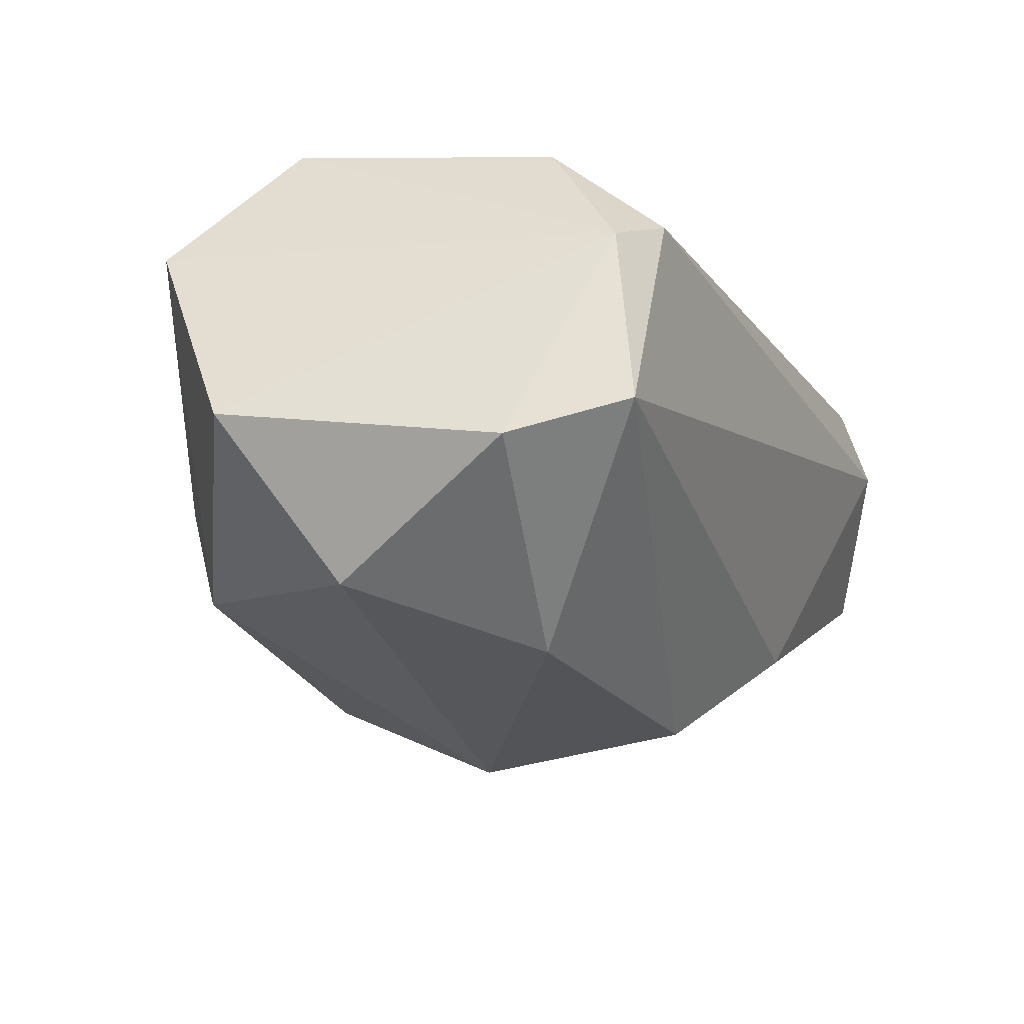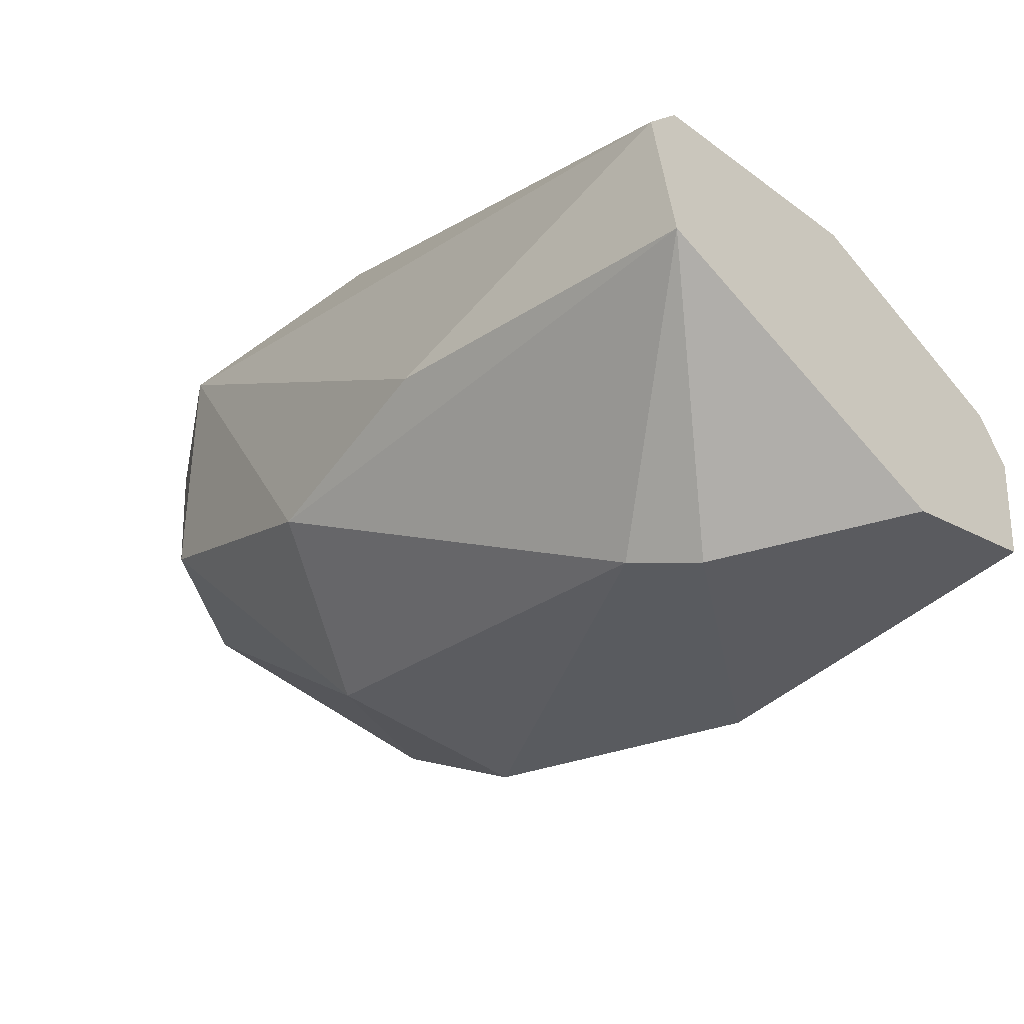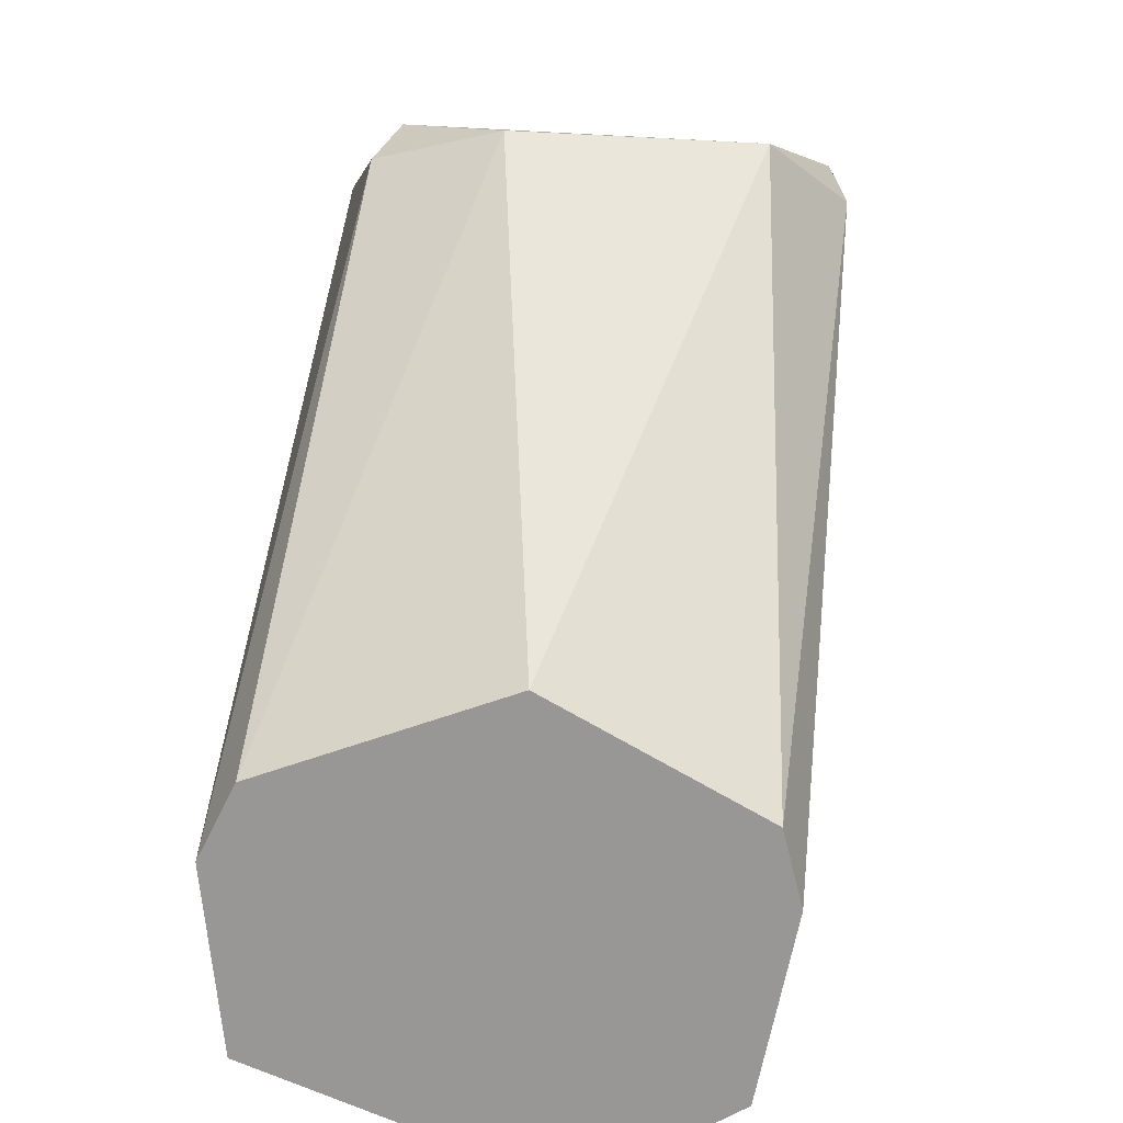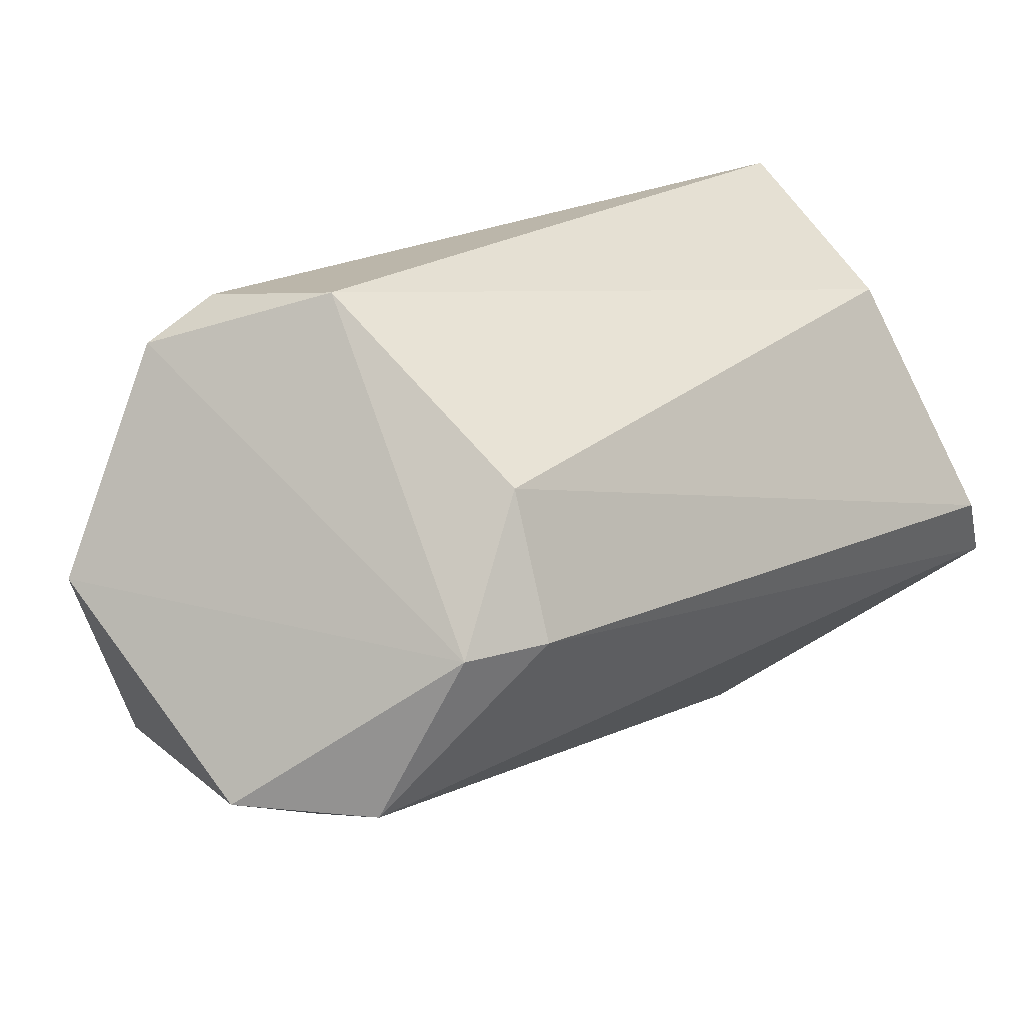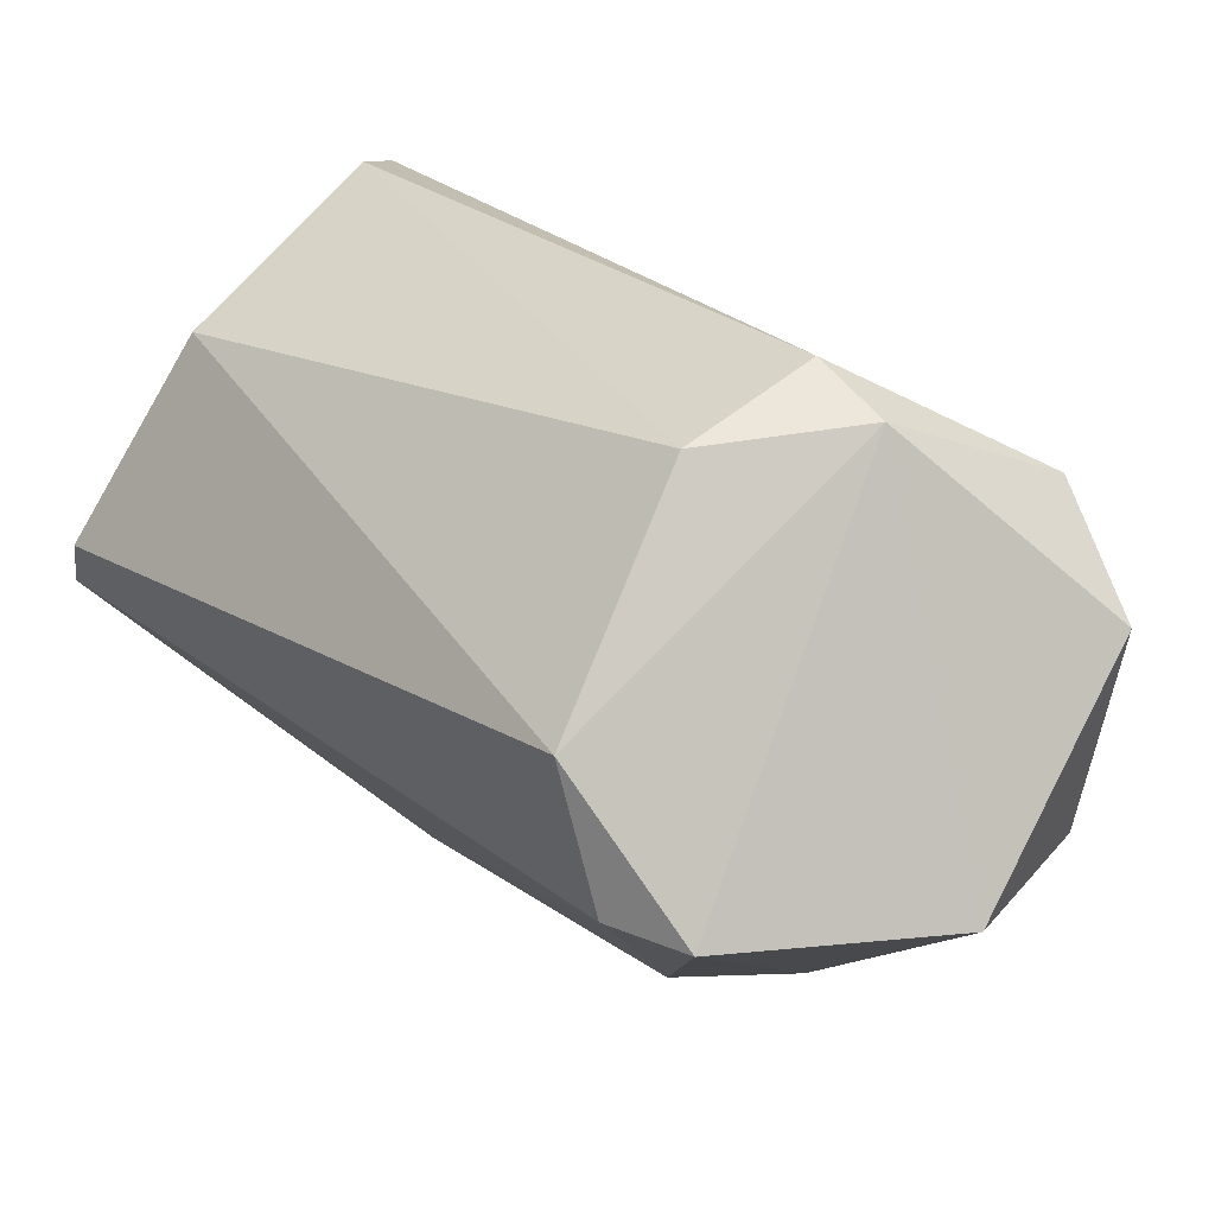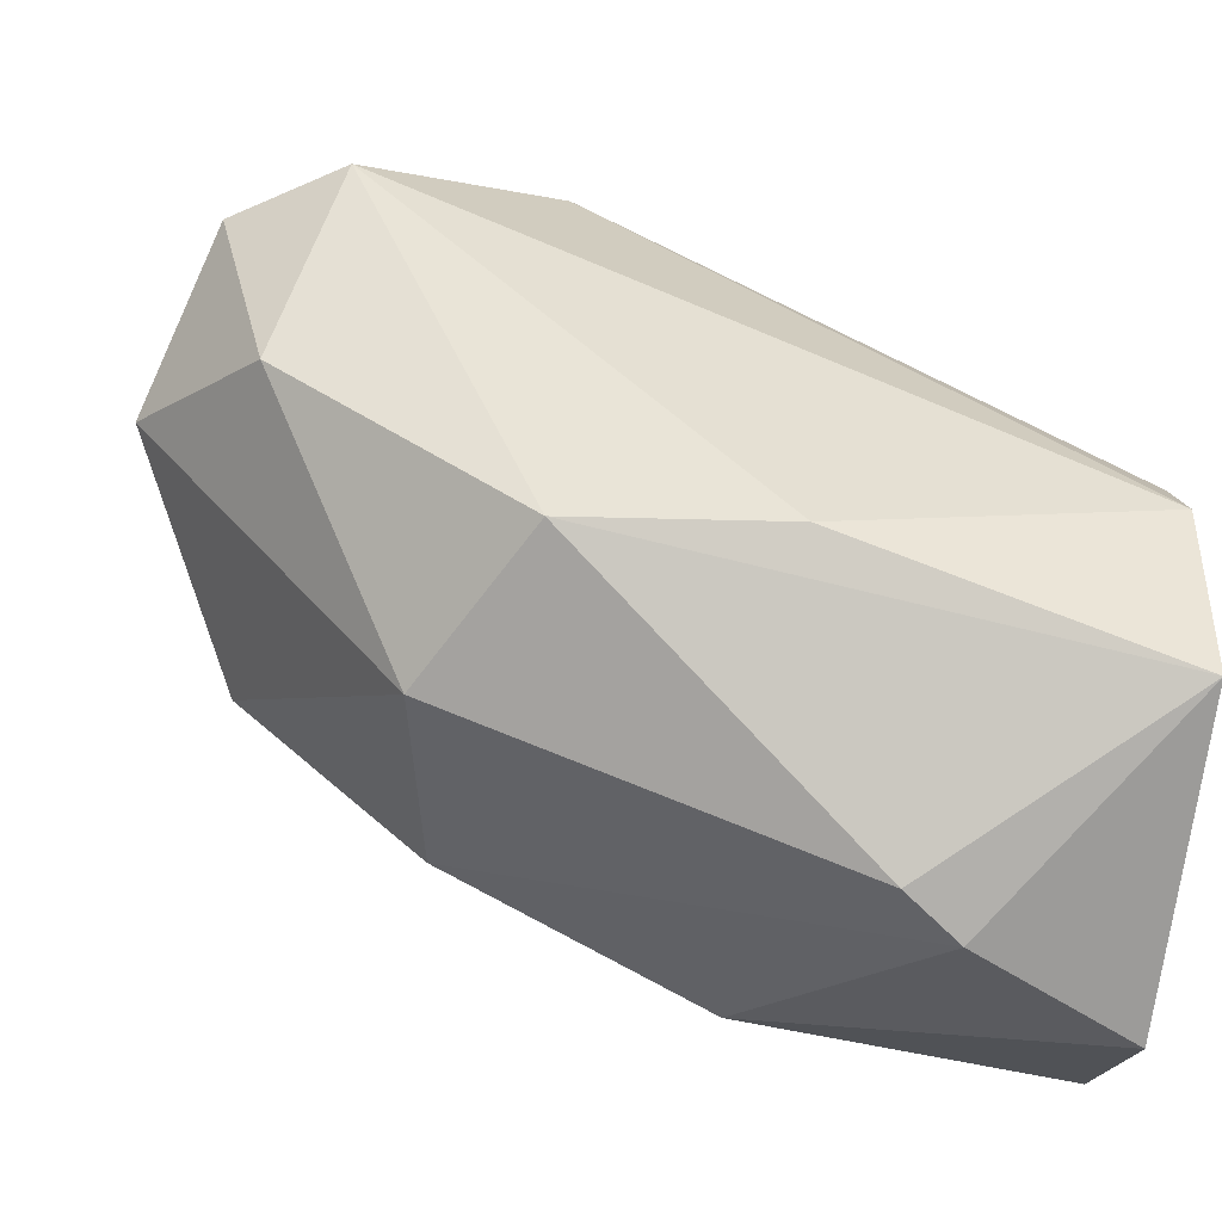
<metadata>
{"format":"obj","ext":"obj","renderer":"f3d","projection":"perspective","resolution":1024,"background":"white","views":[{"elev":28.1,"azim":-65.2,"up":"+Z"},{"elev":-56.7,"azim":45.0,"up":"+Z"},{"elev":20.7,"azim":95.8,"up":"+Z"},{"elev":78.5,"azim":-28.8,"up":"+Z"},{"elev":77.3,"azim":-144.7,"up":"+Z"},{"elev":-50.8,"azim":-8.0,"up":"+Z"}]}
</metadata>
<code>
o Shape_IndexedFaceSet.014_Shape_IndexedFaceSet.4856
v -0.5995 0.5888 -0.03791
v -0.6039 0.5858 -0.03646
v -0.5864 0.5742 -0.00889
v -0.5864 0.6105 -0.01615
v -0.6546 0.5888 0.005609
v -0.6387 0.6105 -0.001647
v -0.6416 0.5728 0.01722
v -0.6271 0.5742 -0.01905
v -0.6314 0.6018 -0.02194
v -0.6271 0.6062 0.02448
v -0.5864 0.5728 -0.0292
v -0.6227 0.5873 0.02593
v -0.5864 0.5931 -0.001647
v -0.5864 0.6076 -0.03066
v -0.6401 0.6105 0.02013
v -0.6343 0.5873 -0.02194
v -0.6532 0.5989 0.01577
v -0.6314 0.5786 0.02448
v -0.6111 0.6062 -0.0292
v -0.6459 0.5771 -0.001647
v -0.6459 0.6047 -0.004547
v -0.5864 0.596 -0.03791
v -0.6503 0.5786 0.01722
v -0.6184 0.6105 -0.01905
v -0.6343 0.612 0.01868
v -0.5864 0.6091 -0.01034
v -0.5864 0.5713 -0.0147
v -0.6111 0.5713 -0.02049
v -0.6256 0.5771 0.02303
f 27 3 29
f 1 2 9
f 2 1 11
f 4 3 11
f 8 2 11
f 10 12 13
f 3 4 13
f 12 3 13
f 4 11 14
f 2 8 16
f 9 2 16
f 15 17 18
f 12 10 18
f 10 15 18
f 1 9 19
f 8 7 20
f 5 16 20
f 16 8 20
f 6 9 21
f 15 6 21
f 16 5 21
f 9 16 21
f 5 17 21
f 17 15 21
f 11 1 22
f 14 11 22
f 1 19 22
f 19 14 22
f 17 5 23
f 18 17 23
f 7 18 23
f 5 20 23
f 20 7 23
f 9 6 24
f 4 14 24
f 19 9 24
f 14 19 24
f 6 15 25
f 15 10 25
f 4 24 25
f 24 6 25
f 10 13 26
f 13 4 26
f 4 25 26
f 25 10 26
f 11 3 27
f 7 8 28
f 8 11 28
f 27 7 28
f 11 27 28
f 3 12 29
f 18 7 29
f 12 18 29
f 7 27 29

</code>
